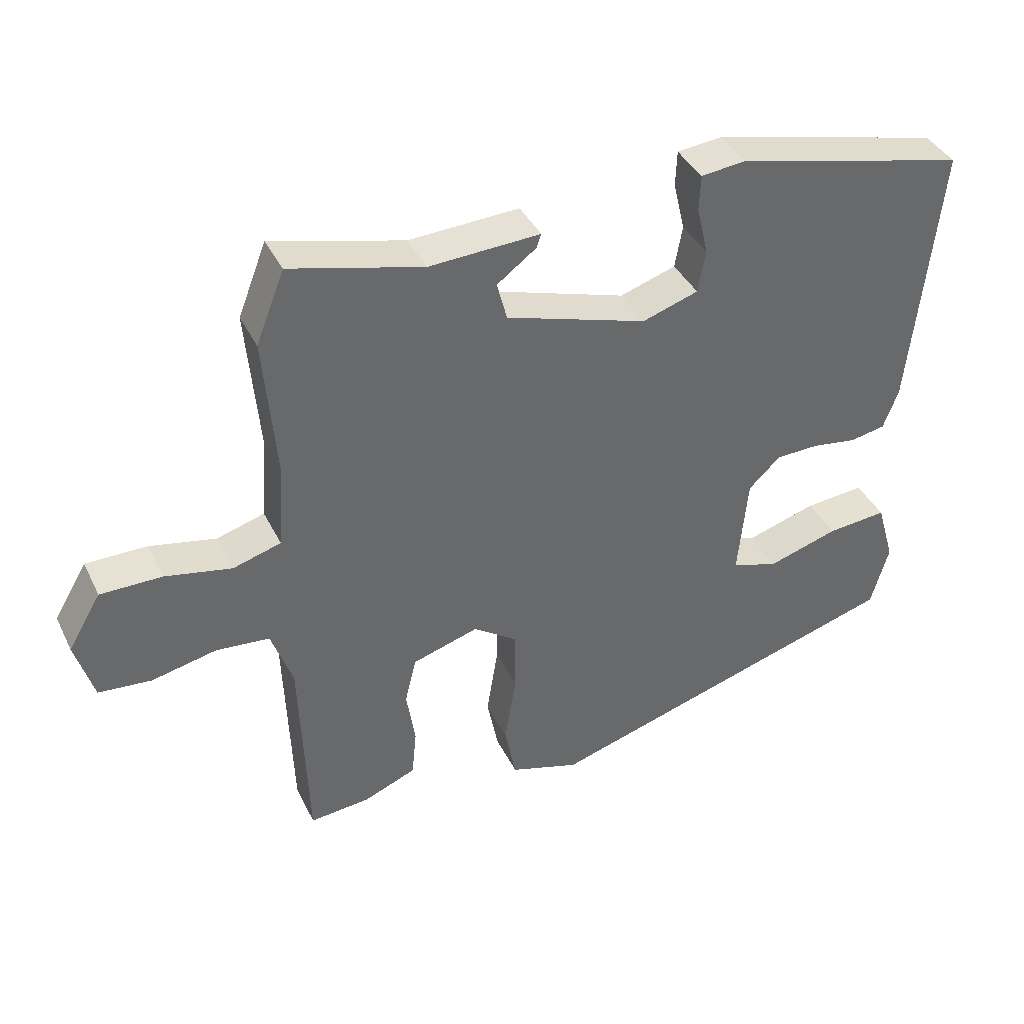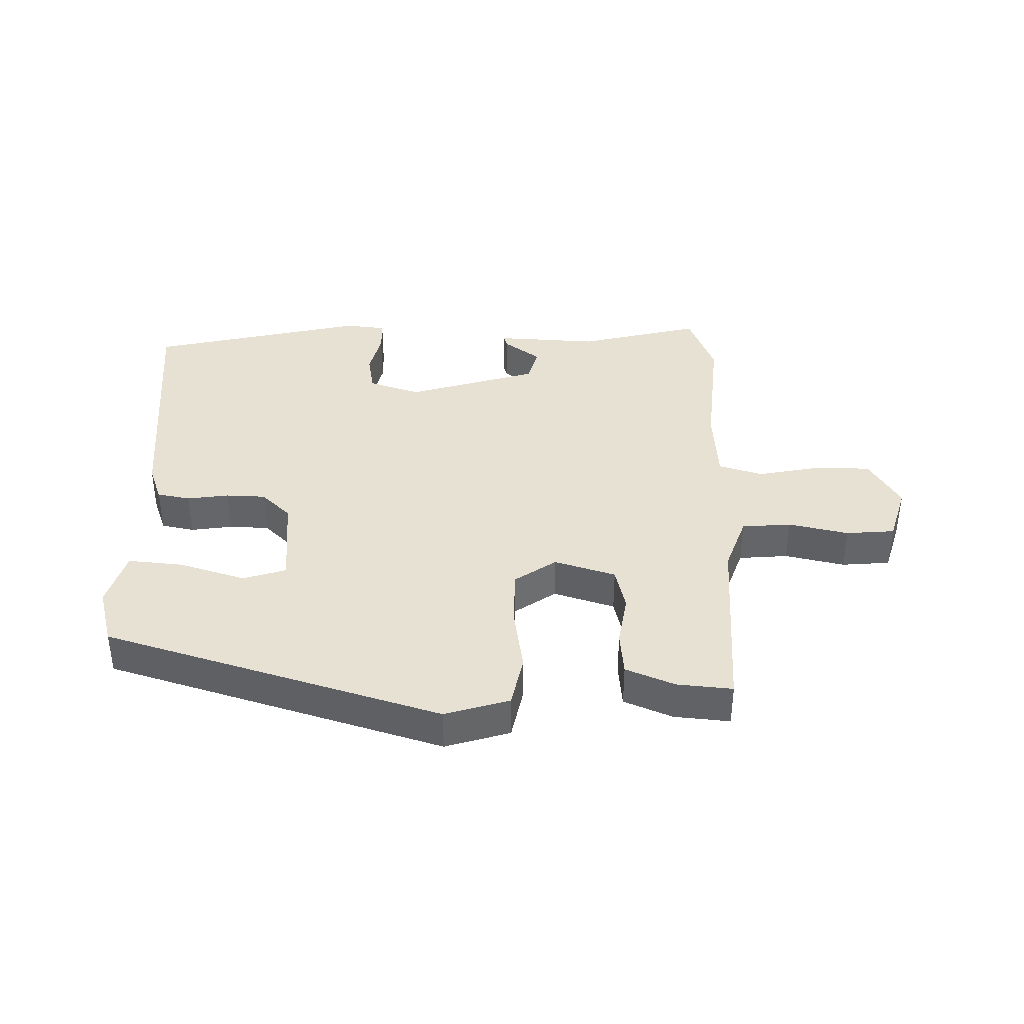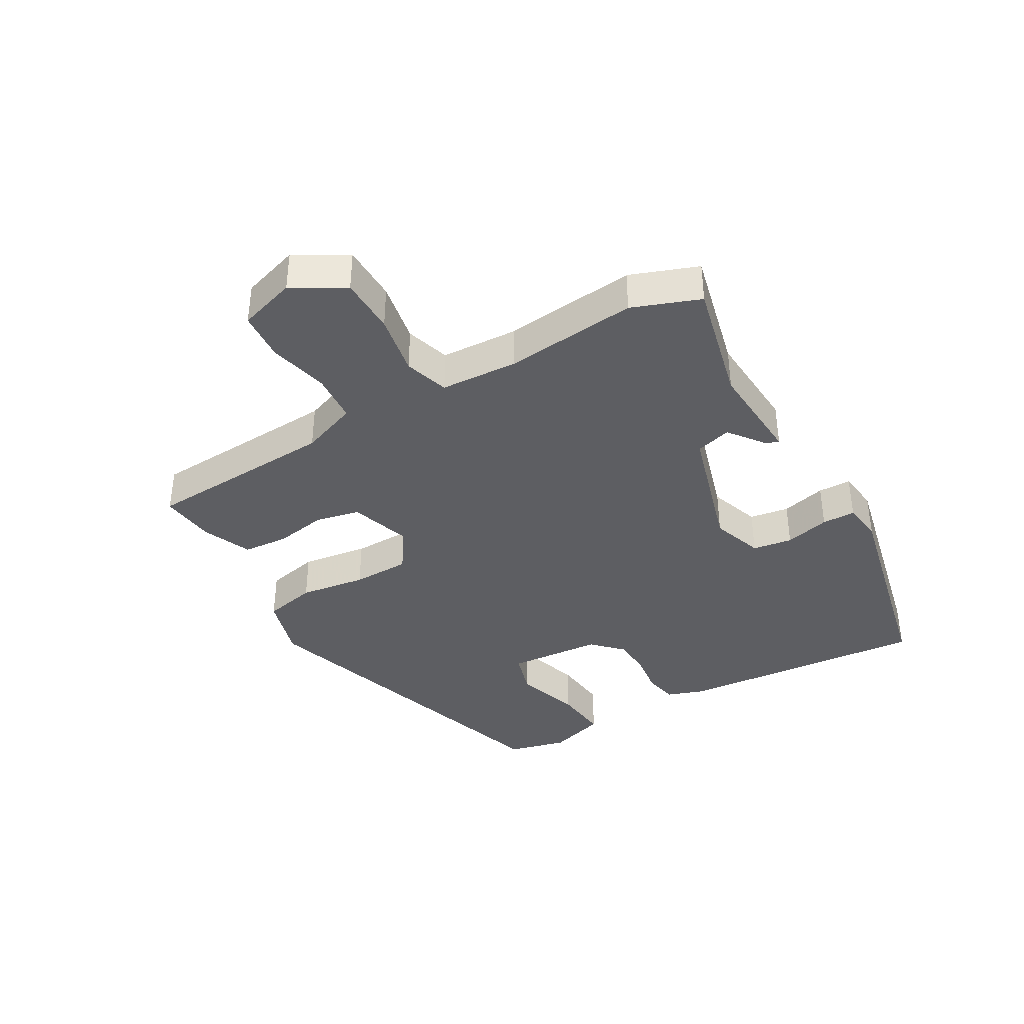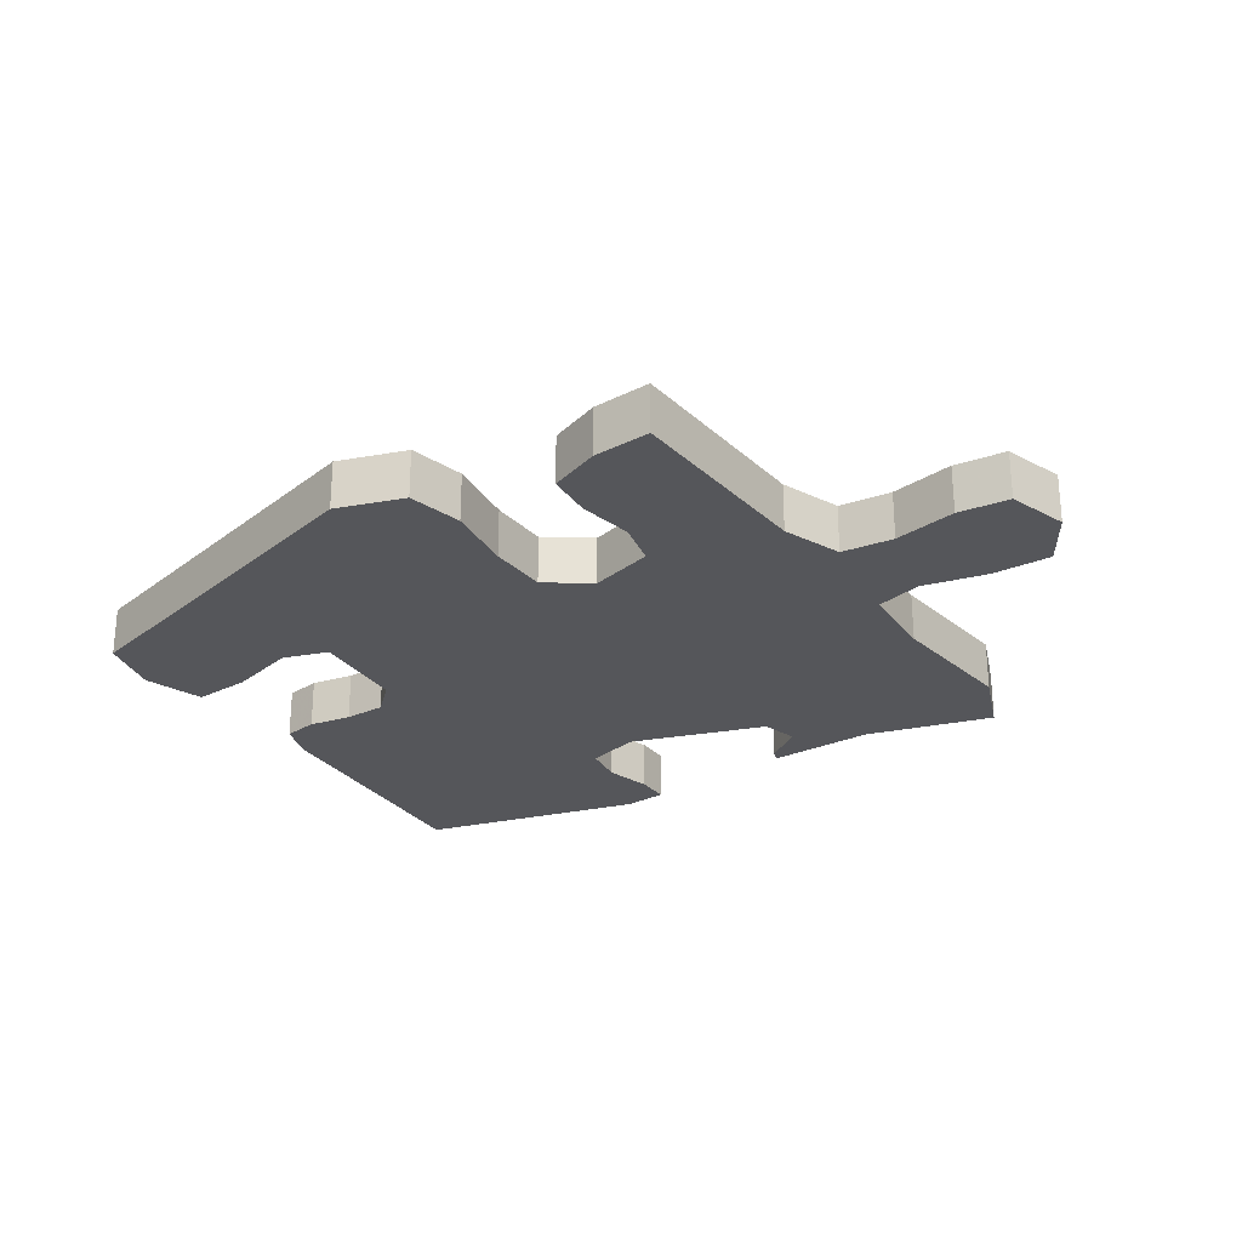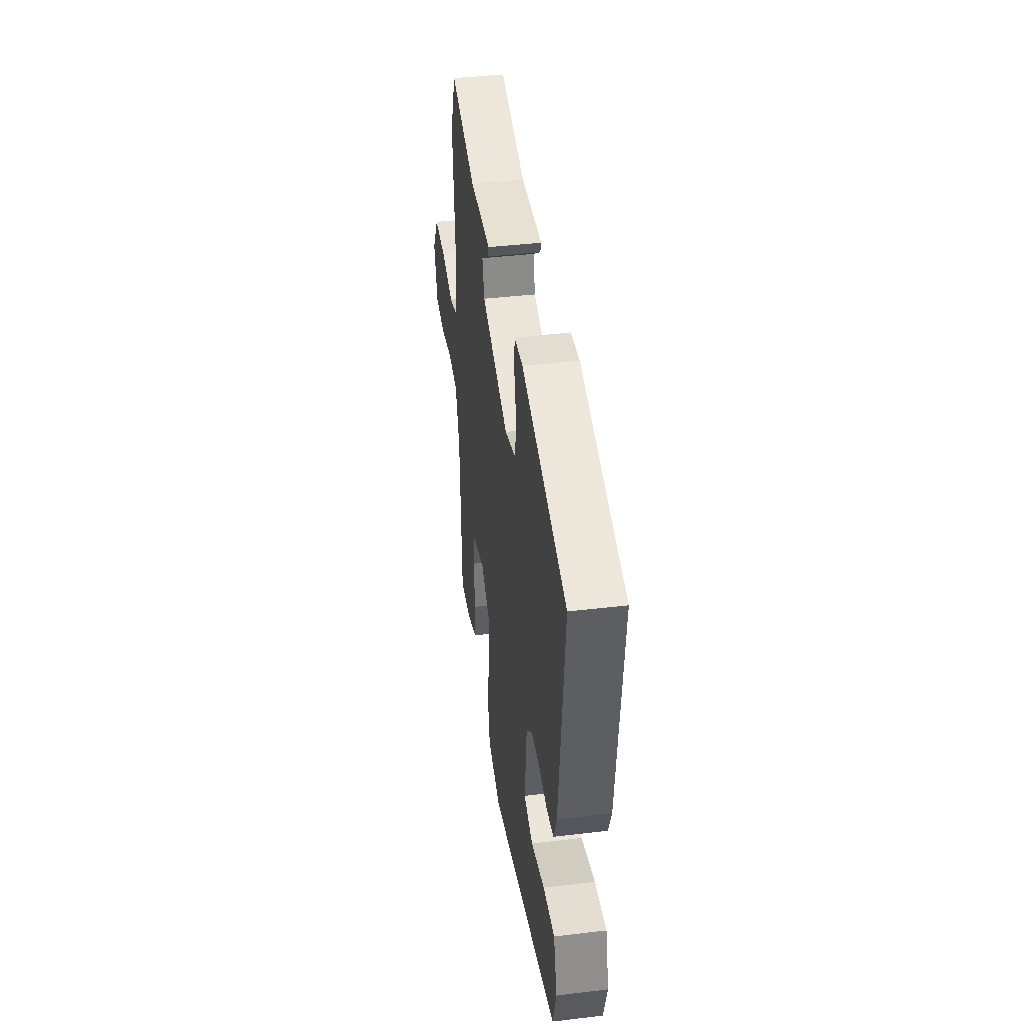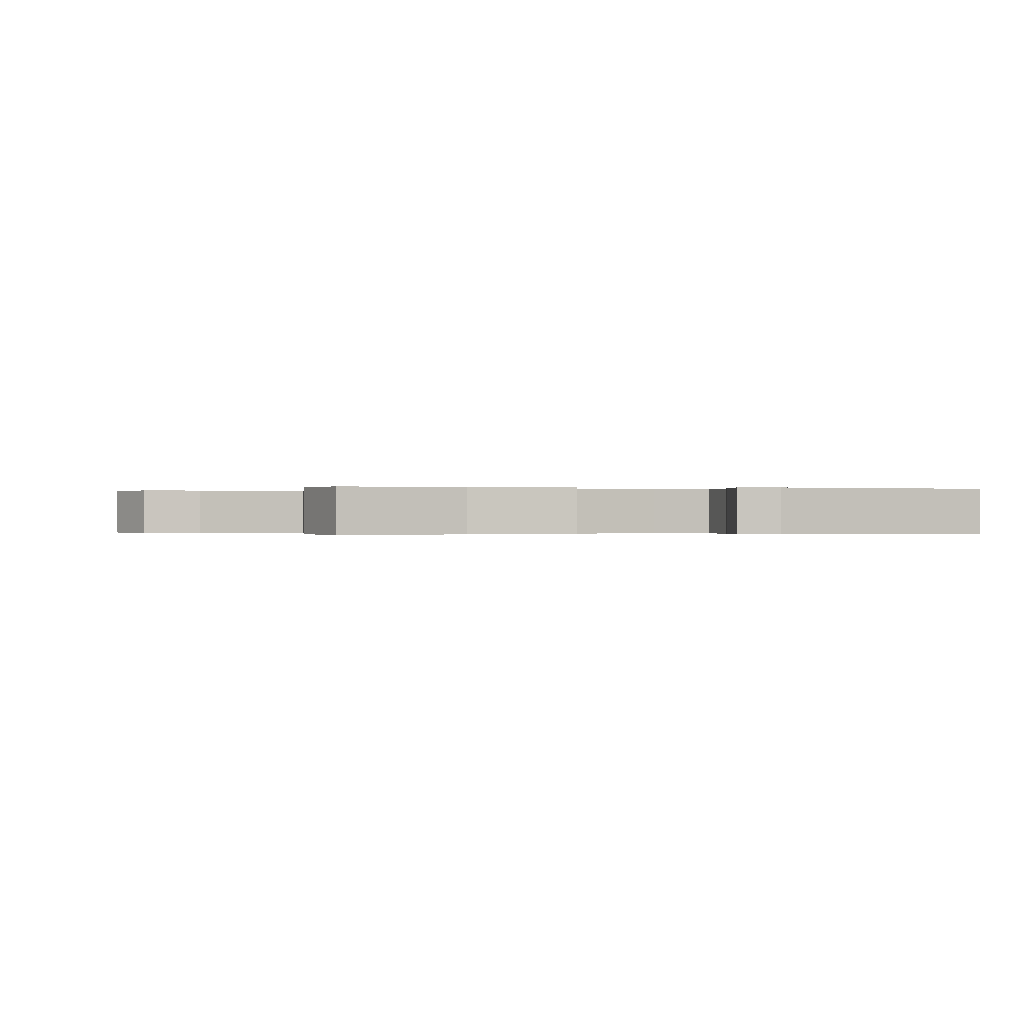
<metadata>
{"format":"obj","ext":"obj","renderer":"f3d","projection":"perspective","resolution":1024,"background":"white","views":[{"elev":39.4,"azim":-24.2,"up":"+Z"},{"elev":38.7,"azim":-178.7,"up":"+Y"},{"elev":-38.3,"azim":-59.1,"up":"+Y"},{"elev":-26.1,"azim":-146.7,"up":"+Y"},{"elev":41.6,"azim":81.8,"up":"+Z"},{"elev":-0.2,"azim":-8.1,"up":"+Y"}]}
</metadata>
<code>
v 0.52 0.07 0.444
v 0.48 0.07 0.045
v 0.458 0.07 -0.014
v 0.405 0.07 -0.024
v 0.339 0.07 -0.014
v 0.275 0.07 -0.016
v 0.228 0.07 -0.061
v 0.214 0.07 -0.211
v 0.283 0.07 -0.233
v 0.388 0.07 -0.201
v 0.477 0.07 -0.193
v 0.504 0.07 -0.285
v 0.478 0.07 -0.379
v -0.062 0.07 -0.541
v -0.165 0.07 -0.509
v -0.182 0.07 -0.424
v -0.165 0.07 -0.318
v -0.165 0.07 -0.226
v -0.231 0.07 -0.18
v -0.329 0.07 -0.21
v -0.346 0.07 -0.28
v -0.333 0.07 -0.364
v -0.34 0.07 -0.436
v -0.418 0.07 -0.468
v -0.507 0.07 -0.476
v -0.518 0.07 -0.17
v -0.55 0.07 -0.079
v -0.629 0.07 -0.072
v -0.725 0.07 -0.093
v -0.803 0.07 -0.086
v -0.83 0.07 0.006
v -0.781 0.07 0.088
v -0.69 0.07 0.088
v -0.592 0.07 0.068
v -0.521 0.07 0.089
v -0.512 0.07 0.213
v -0.53 0.07 0.424
v -0.488 0.07 0.531
v -0.292 0.07 0.481
v -0.128 0.07 0.489
v -0.135 0.07 0.469
v -0.193 0.07 0.426
v -0.178 0.07 0.369
v 0.031 0.07 0.304
v 0.114 0.07 0.331
v 0.125 0.07 0.394
v 0.108 0.07 0.466
v 0.11 0.07 0.519
v 0.176 0.07 0.526
v 0.52 0 0.444
v 0.48 0 0.045
v 0.458 0 -0.014
v 0.405 0 -0.024
v 0.339 0 -0.014
v 0.275 0 -0.016
v 0.228 0 -0.061
v 0.214 0 -0.211
v 0.283 0 -0.233
v 0.388 0 -0.201
v 0.477 0 -0.193
v 0.504 0 -0.285
v 0.478 0 -0.379
v -0.062 0 -0.541
v -0.165 0 -0.509
v -0.182 0 -0.424
v -0.165 0 -0.318
v -0.165 0 -0.226
v -0.231 0 -0.18
v -0.329 0 -0.21
v -0.346 0 -0.28
v -0.333 0 -0.364
v -0.34 0 -0.436
v -0.418 0 -0.468
v -0.507 0 -0.476
v -0.518 0 -0.17
v -0.55 0 -0.079
v -0.629 0 -0.072
v -0.725 0 -0.093
v -0.803 0 -0.086
v -0.83 0 0.006
v -0.781 0 0.088
v -0.69 0 0.088
v -0.592 0 0.068
v -0.521 0 0.089
v -0.512 0 0.213
v -0.53 0 0.424
v -0.488 0 0.531
v -0.292 0 0.481
v -0.128 0 0.489
v -0.135 0 0.469
v -0.193 0 0.426
v -0.178 0 0.369
v 0.031 0 0.304
v 0.114 0 0.331
v 0.125 0 0.394
v 0.108 0 0.466
v 0.11 0 0.519
v 0.176 0 0.526
f 46 47 48 49
f 45 46 49 1
f 44 45 1 2
f 43 44 2 3
f 39 40 41 42
f 39 42 43
f 36 37 38 39
f 35 36 39 43
f 31 32 33 34
f 29 30 31 34
f 28 29 34 35
f 27 28 35 43
f 23 24 25 26
f 21 22 23 26
f 20 21 26 27
f 19 20 27 43
f 14 15 16 17
f 14 17 18
f 13 14 18
f 9 10 11 12
f 9 12 13 18
f 43 3 4 5
f 43 5 6
f 19 43 6 7
f 8 9 18 19
f 7 8 19
f 98 97 96 95
f 50 98 95 94
f 51 50 94 93
f 52 51 93 92
f 91 90 89 88
f 92 91 88
f 88 87 86 85
f 92 88 85 84
f 83 82 81 80
f 83 80 79 78
f 84 83 78 77
f 92 84 77 76
f 75 74 73 72
f 75 72 71 70
f 76 75 70 69
f 92 76 69 68
f 66 65 64 63
f 67 66 63
f 67 63 62
f 61 60 59 58
f 67 62 61 58
f 54 53 52 92
f 55 54 92
f 56 55 92 68
f 68 67 58 57
f 68 57 56
f 1 50 51 2
f 2 51 52 3
f 3 52 53 4
f 4 53 54 5
f 5 54 55 6
f 6 55 56 7
f 7 56 57 8
f 8 57 58 9
f 9 58 59 10
f 10 59 60 11
f 11 60 61 12
f 12 61 62 13
f 13 62 63 14
f 14 63 64 15
f 15 64 65 16
f 16 65 66 17
f 17 66 67 18
f 18 67 68 19
f 19 68 69 20
f 20 69 70 21
f 21 70 71 22
f 22 71 72 23
f 23 72 73 24
f 24 73 74 25
f 25 74 75 26
f 26 75 76 27
f 27 76 77 28
f 28 77 78 29
f 29 78 79 30
f 30 79 80 31
f 31 80 81 32
f 32 81 82 33
f 33 82 83 34
f 34 83 84 35
f 35 84 85 36
f 36 85 86 37
f 37 86 87 38
f 38 87 88 39
f 39 88 89 40
f 40 89 90 41
f 41 90 91 42
f 42 91 92 43
f 43 92 93 44
f 44 93 94 45
f 45 94 95 46
f 46 95 96 47
f 47 96 97 48
f 48 97 98 49
f 49 98 50 1

</code>
